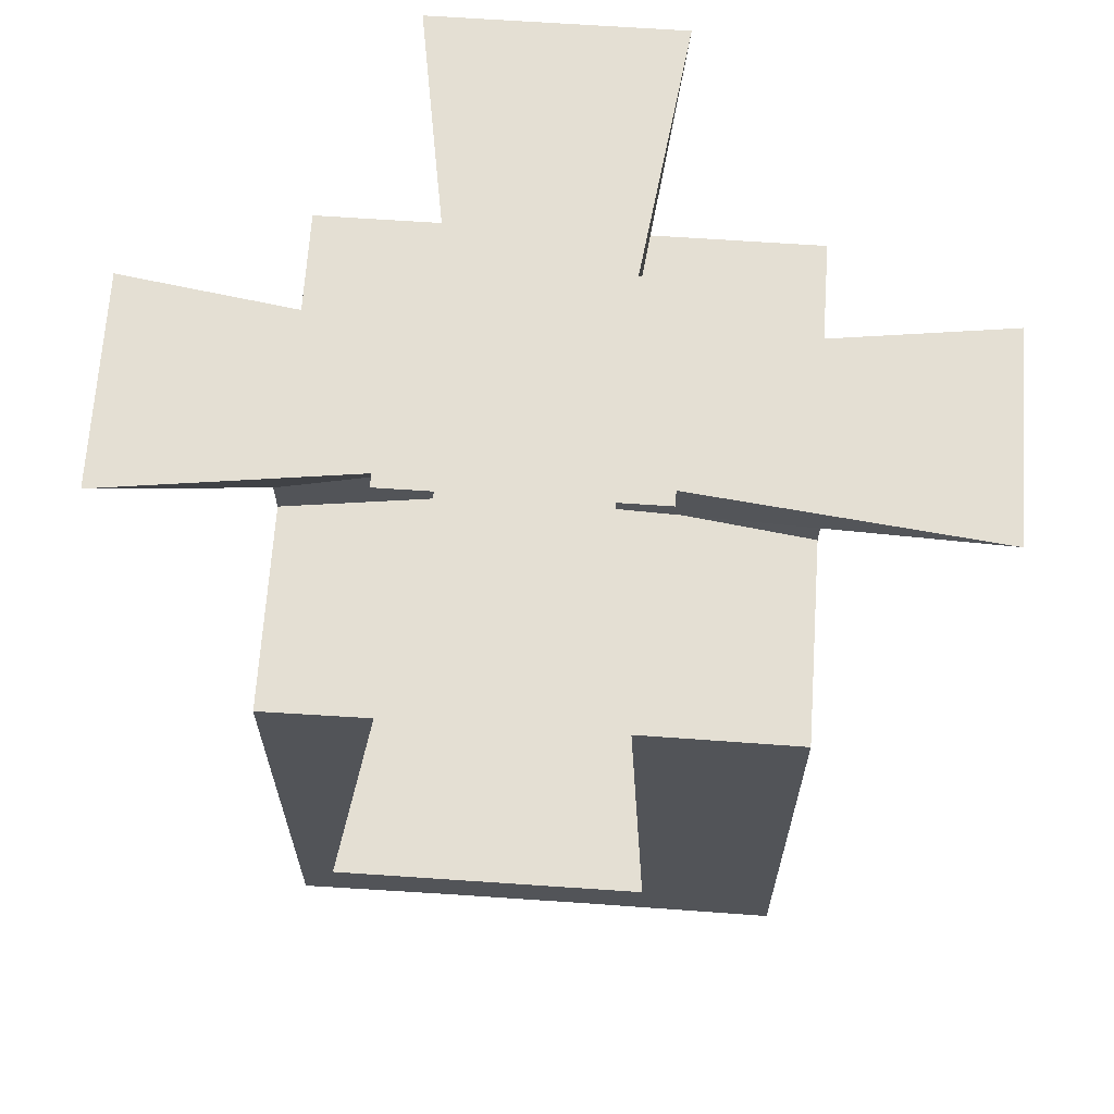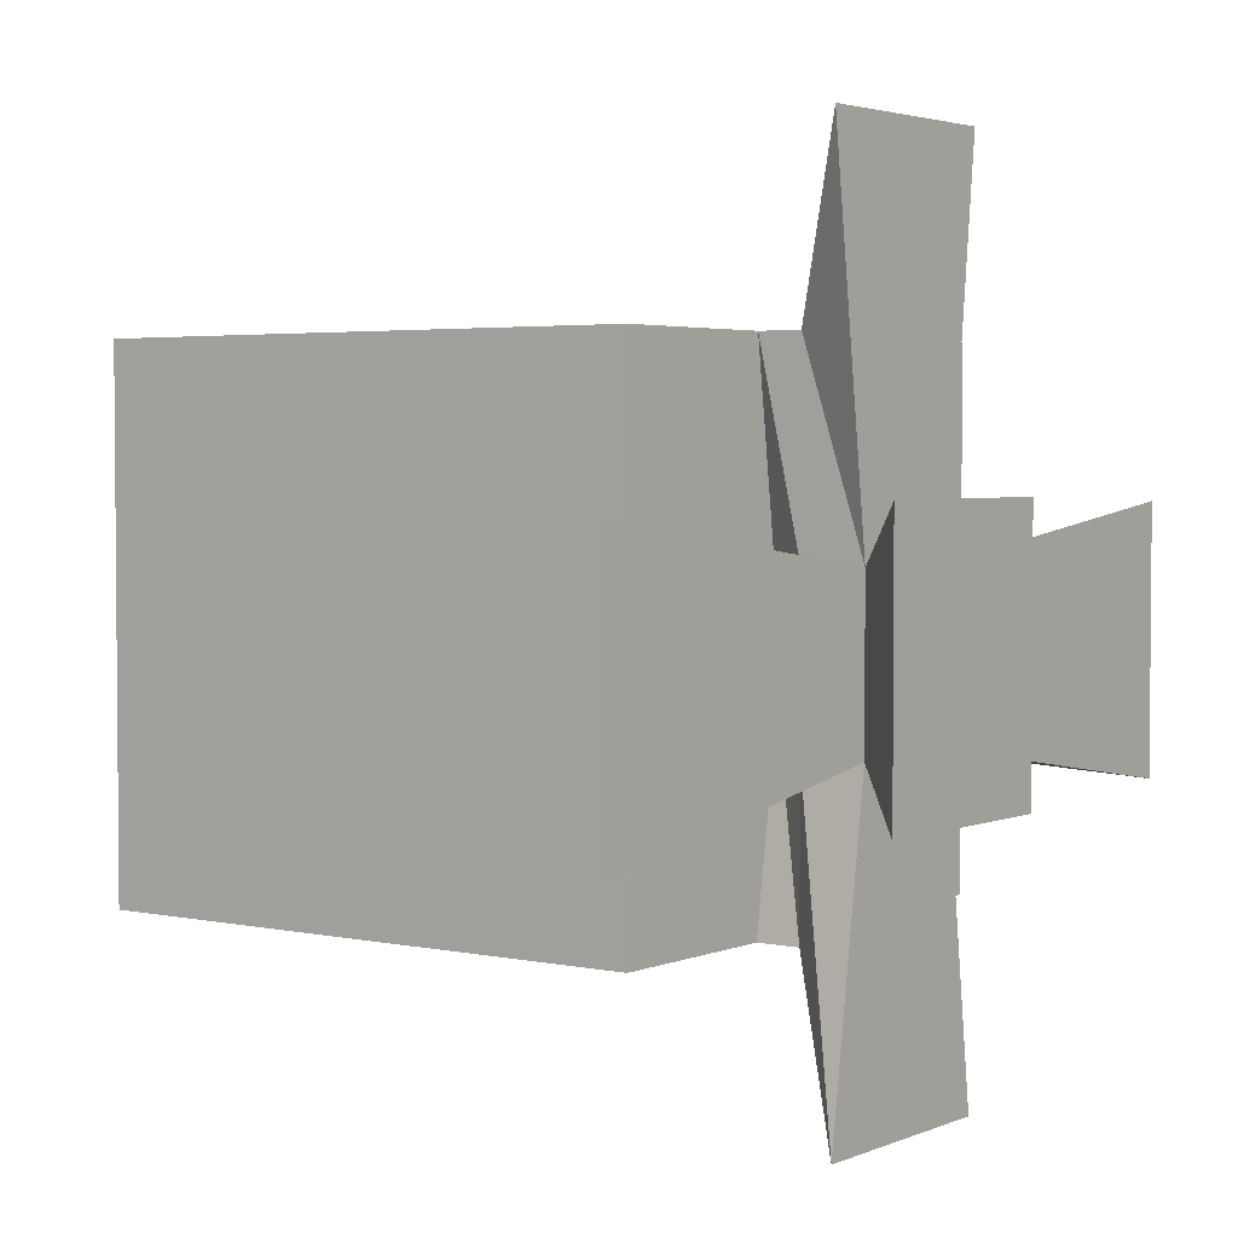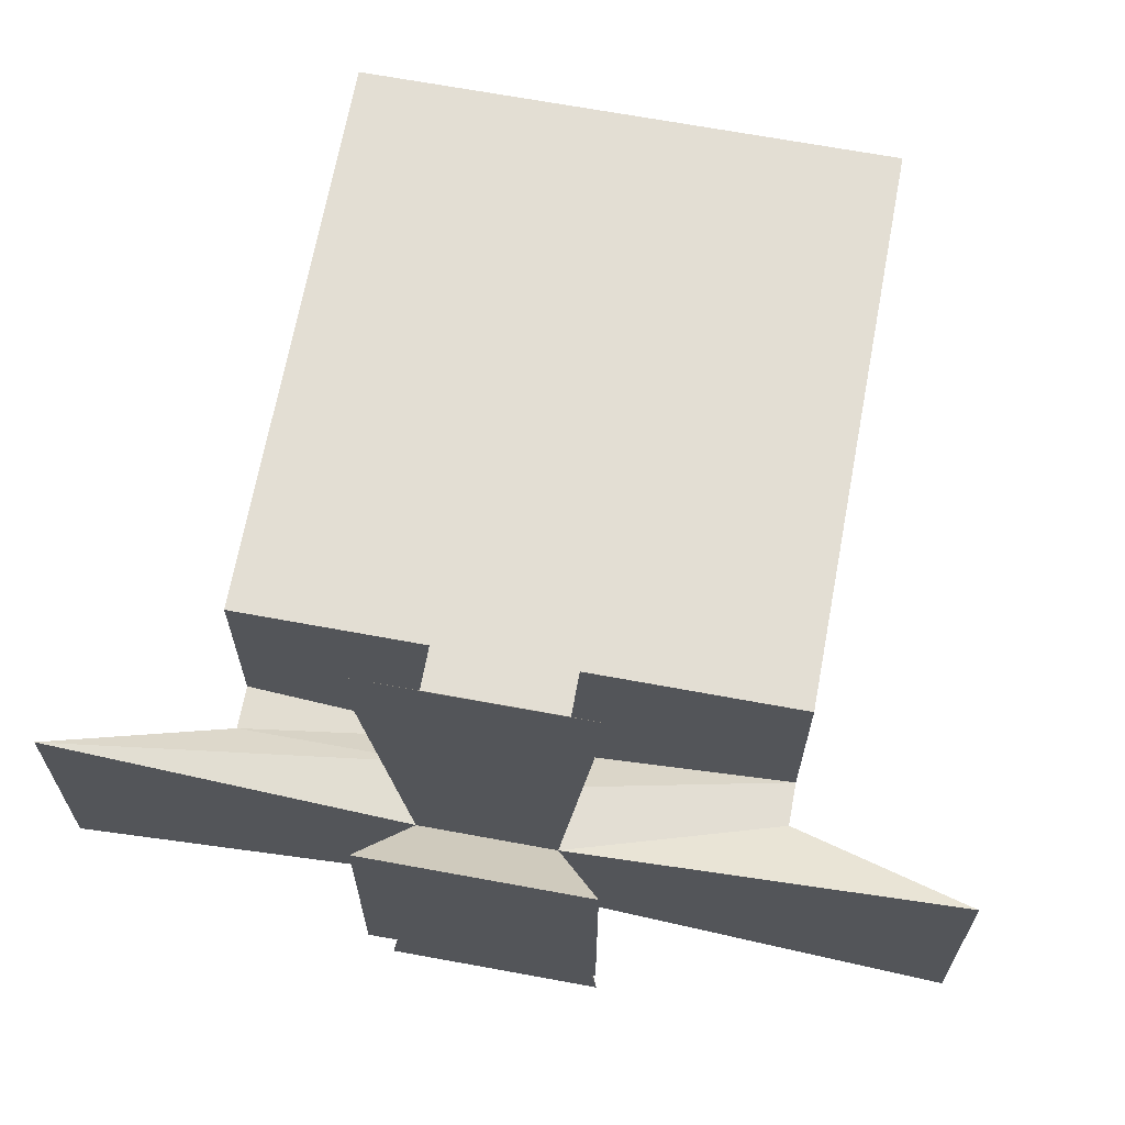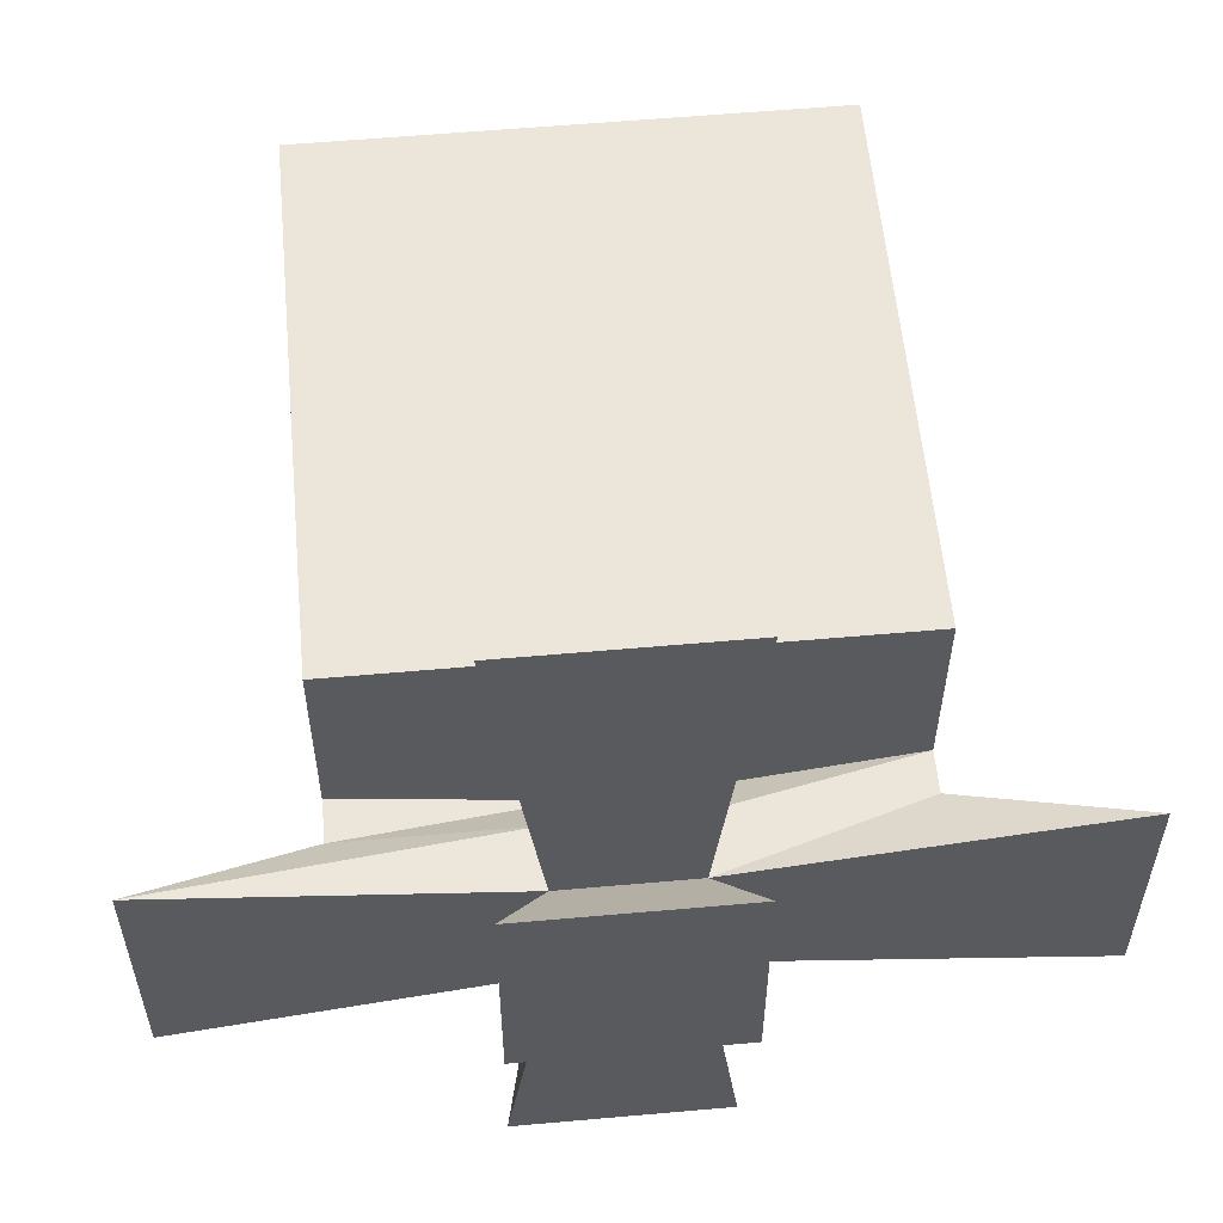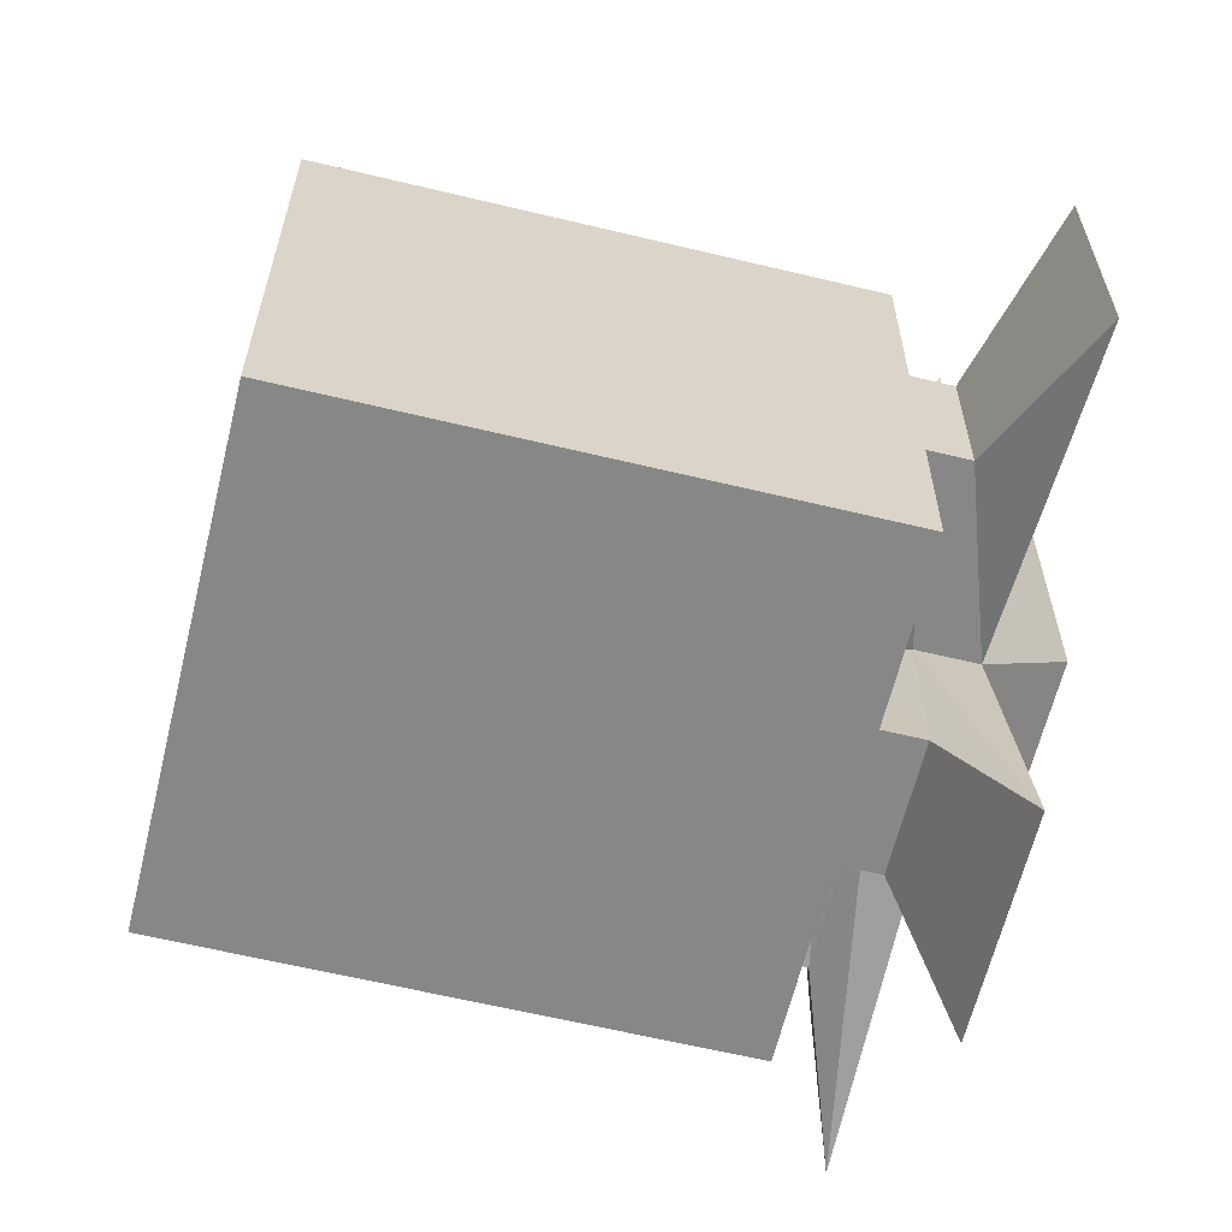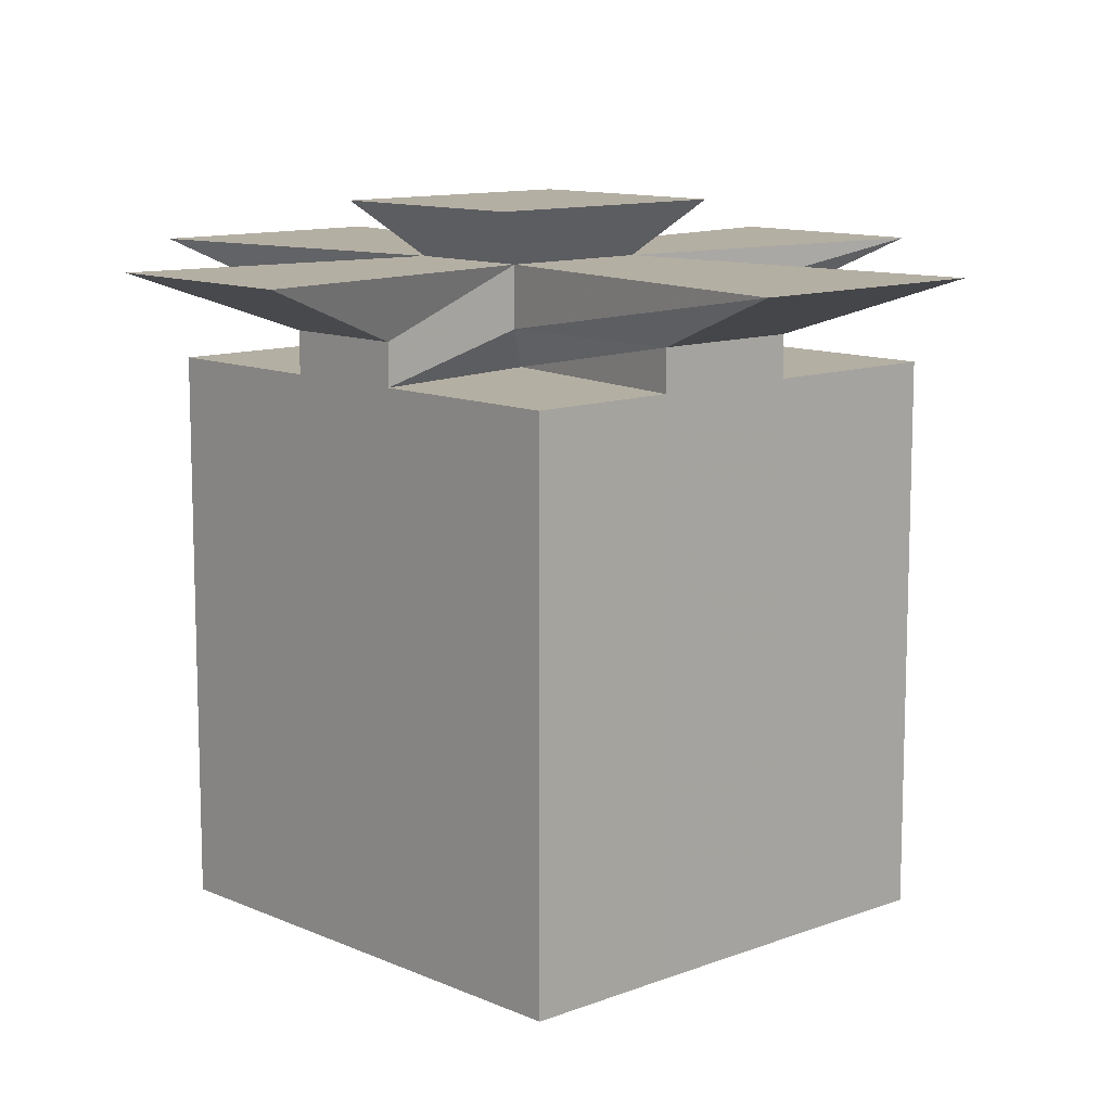
<metadata>
{"format":"obj","ext":"obj","renderer":"f3d","projection":"perspective","resolution":1024,"background":"white","views":[{"elev":66.7,"azim":-86.1,"up":"+Y"},{"elev":3.2,"azim":126.1,"up":"+Z"},{"elev":67.2,"azim":-169.5,"up":"+Z"},{"elev":57.2,"azim":174.7,"up":"+Z"},{"elev":-62.6,"azim":76.3,"up":"+Z"},{"elev":11.2,"azim":-133.0,"up":"+Y"}]}
</metadata>
<code>
v  -0.1852 0 0.1807
v  0.1859 0 0.1807
v  -0.1852 0 -0.1807
v  0.1859 0 -0.1807
v  -0.1852 0.3988 0.1807
v  0.1859 0.3988 0.1807
v  -0.1852 0.3988 -0.1807
v  0.1859 0.3988 -0.1807
v  0.05546 0.3988 -0.1807
v  0.05546 0.3988 0.1807
v  0.05546 0 0.1807
v  0.05546 0 -0.1807
v  -0.0392 0.3988 -0.1807
v  -0.0392 0.3988 0.1807
v  -0.0392 0 0.1807
v  -0.0392 0 -0.1807
v  -0.01757 0.3988 0.01781
v  -0.1846 0.3988 0.04343
v  -0.1846 0 0.04343
v  -0.0392 0 0.04343
v  0.05546 0 0.04343
v  0.1859 0 0.04343
v  0.1859 0.3988 0.04343
v  0.03383 0.3988 0.01781
v  -0.01757 0.3988 -0.04307
v  -0.1846 0.3988 -0.06869
v  -0.1846 0 -0.06869
v  -0.0392 0 -0.06869
v  0.05546 0 -0.06869
v  0.1859 0 -0.06869
v  0.1859 0.3988 -0.06869
v  0.03383 0.3988 -0.04307
v  0.05546 0.429 -0.1807
v  -0.0392 0.429 -0.1807
v  -0.0392 0.429 -0.06869
v  -0.1846 0.429 -0.06869
v  -0.1846 0.429 0.04343
v  -0.0392 0.429 0.04343
v  -0.0392 0.429 0.1807
v  0.05546 0.429 0.1807
v  0.05546 0.429 0.04343
v  0.1859 0.429 0.04343
v  0.1859 0.429 -0.06869
v  0.05546 0.429 -0.06869
v  0.08956 0.4731 -0.2972
v  -0.0683 0.4731 -0.2972
v  -0.0392 0.4731 -0.06869
v  -0.3107 0.4731 -0.1103
v  -0.3107 0.4731 0.07664
v  -0.0392 0.4731 0.04343
v  -0.0683 0.4731 0.3056
v  0.08956 0.4731 0.3056
v  0.05546 0.4731 0.04343
v  0.307 0.4731 0.07664
v  0.307 0.4731 -0.1103
v  0.05546 0.4731 -0.06869
v  -0.07263 0.5122 -0.1083
v  -0.07263 0.5122 0.08303
v  0.08889 0.5122 0.08303
v  0.08889 0.5122 -0.1083
g Box_01
f 19 20 15 1
f 14 17 18 5
f 15 14 5 1
f 22 23 6 2
f 12 9 8 4
f 27 26 7 3
f 4 30 29 12
f 6 23 24 10
f 2 6 10 11
f 16 13 9 12
f 12 29 28 16
f 52 53 50 51
f 11 10 14 15
f 3 7 13 16
f 27 28 20 19
f 47 48 49 50
f 30 31 23 22
f 1 5 18 19
f 2 11 21 22
f 55 56 53 54
f 11 15 20 21
f 60 57 58 59
f 19 18 26 27
f 22 21 29 30
f 21 20 28 29
f 3 16 28 27
f 13 7 26 25
f 4 8 31 30
f 8 9 32 31
f 45 46 47 56
f 9 13 34 33
f 13 25 35 34
f 25 26 36 35
f 26 18 37 36
f 18 17 38 37
f 17 14 39 38
f 14 10 40 39
f 10 24 41 40
f 24 23 42 41
f 23 31 43 42
f 31 32 44 43
f 32 9 33 44
f 33 34 46 45
f 34 35 47 46
f 35 36 48 47
f 36 37 49 48
f 37 38 50 49
f 38 39 51 50
f 39 40 52 51
f 40 41 53 52
f 41 42 54 53
f 42 43 55 54
f 43 44 56 55
f 44 33 45 56
f 47 50 58 57
f 50 53 59 58
f 53 56 60 59
f 56 47 57 60

</code>
